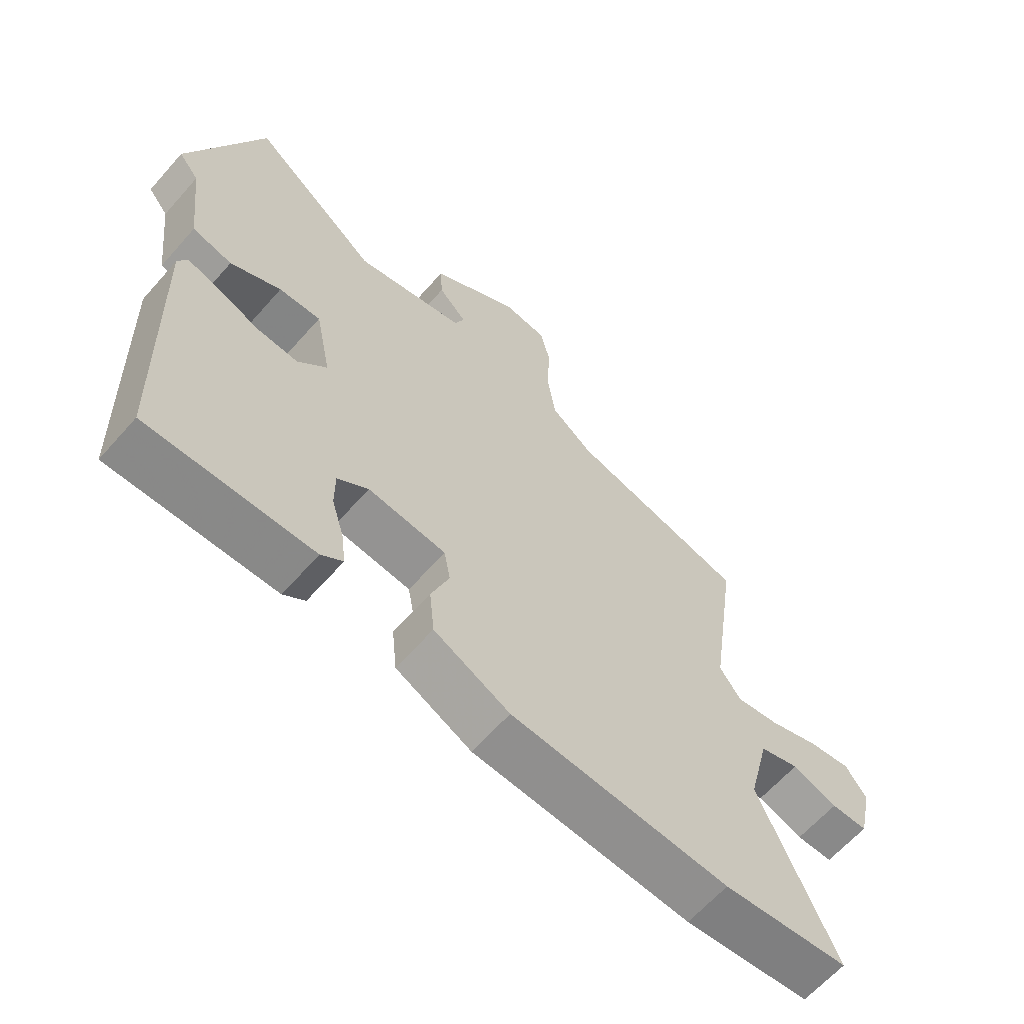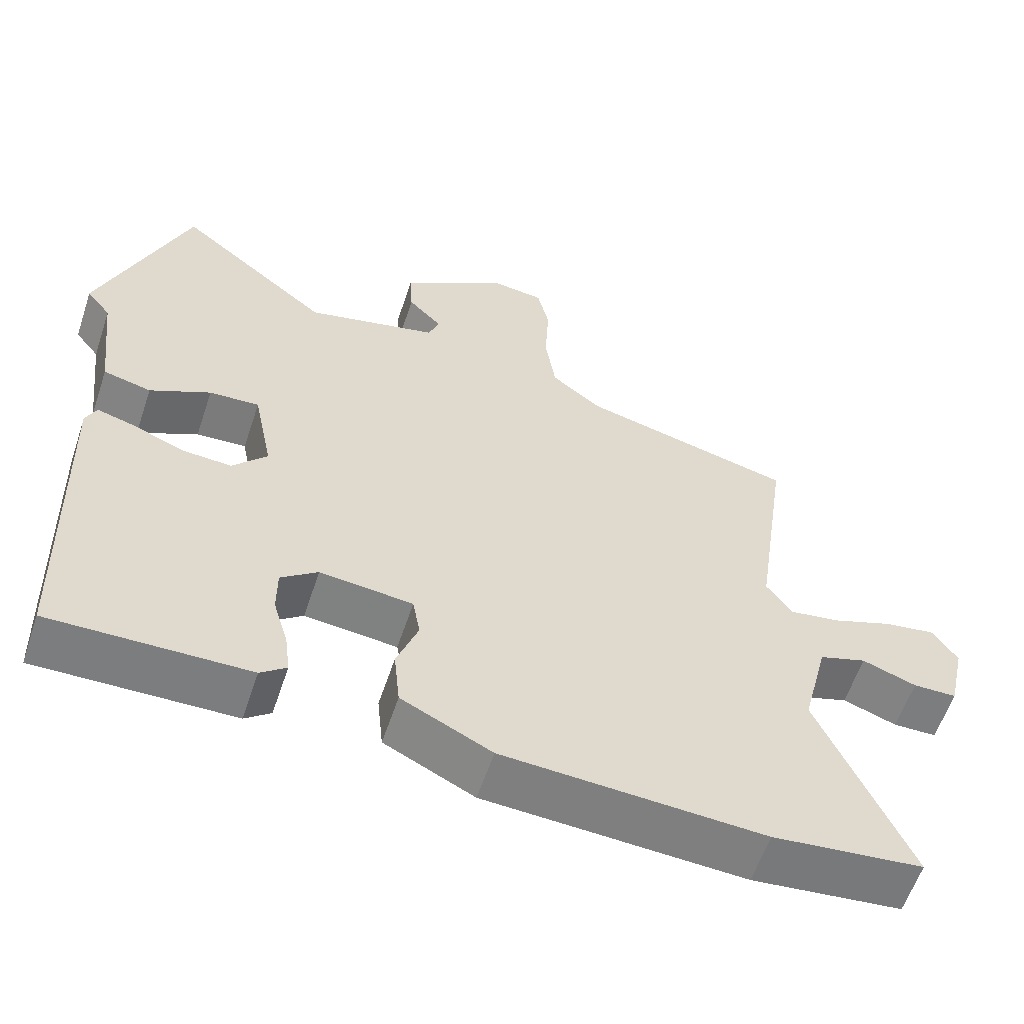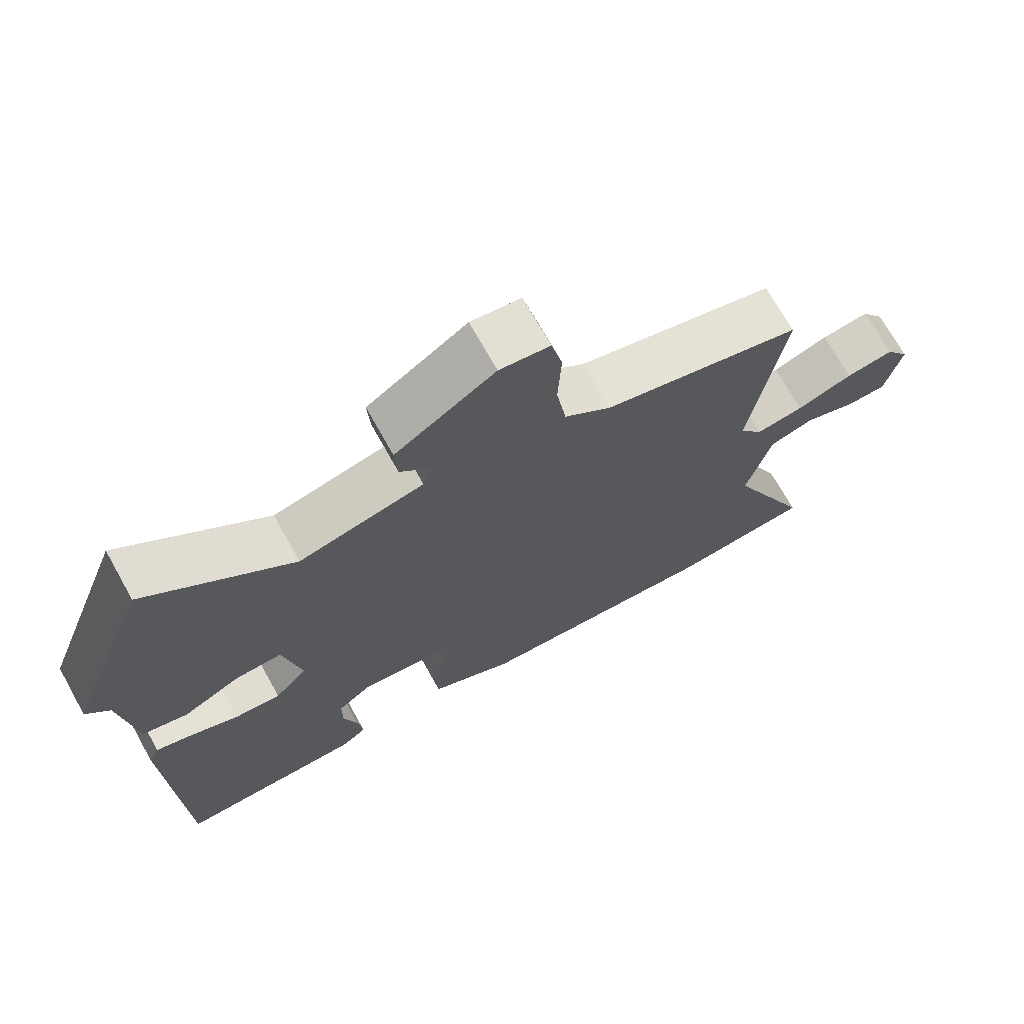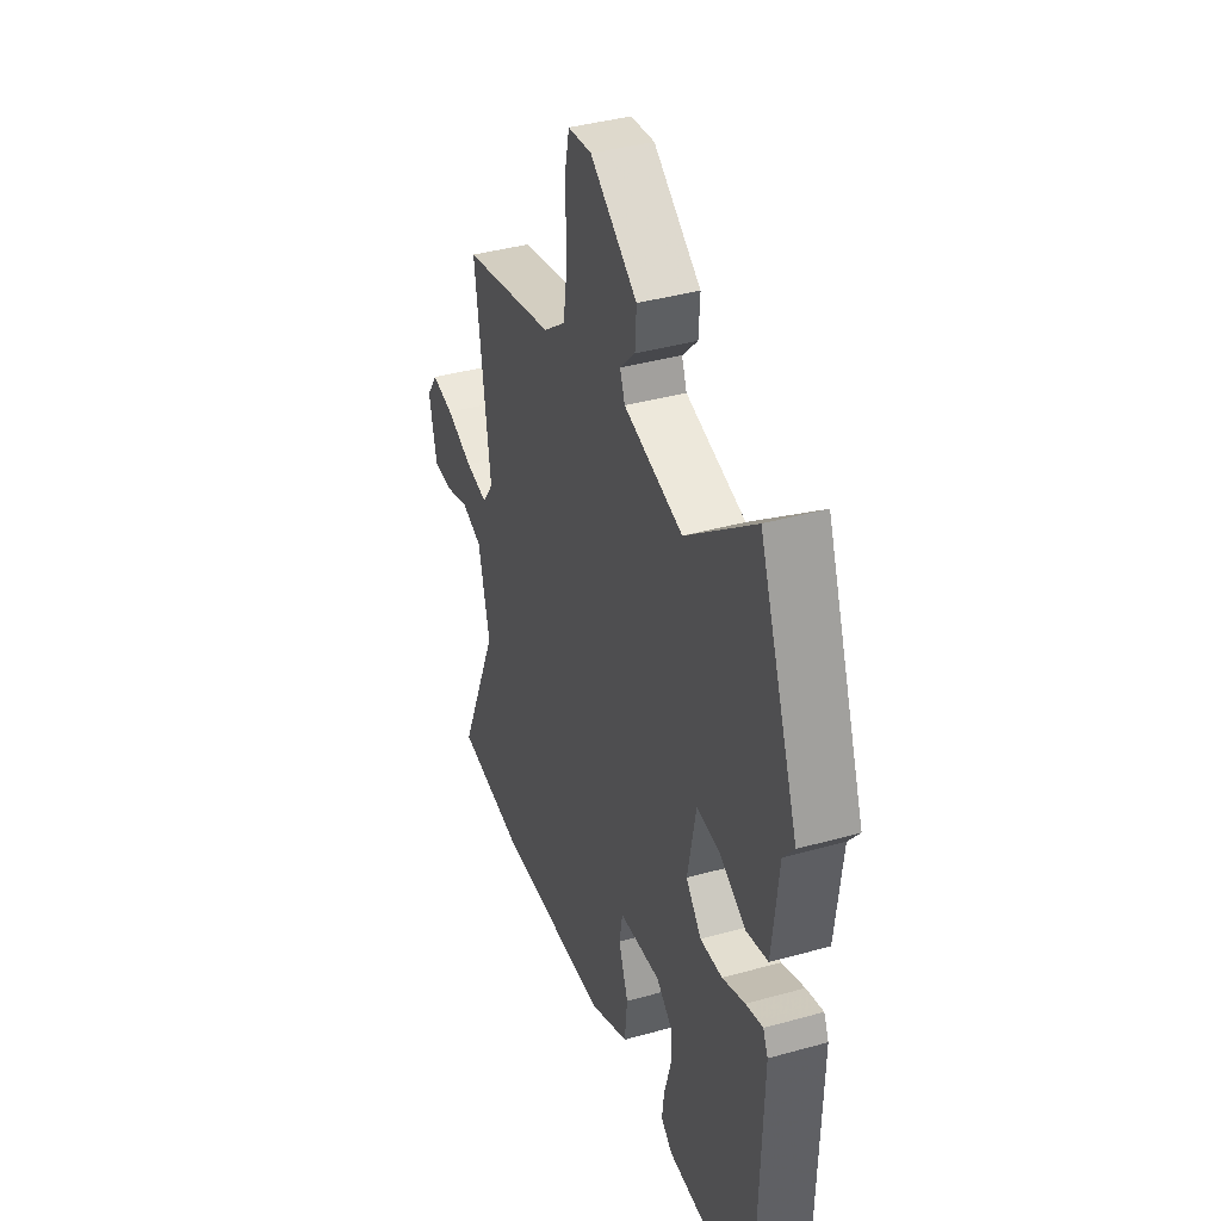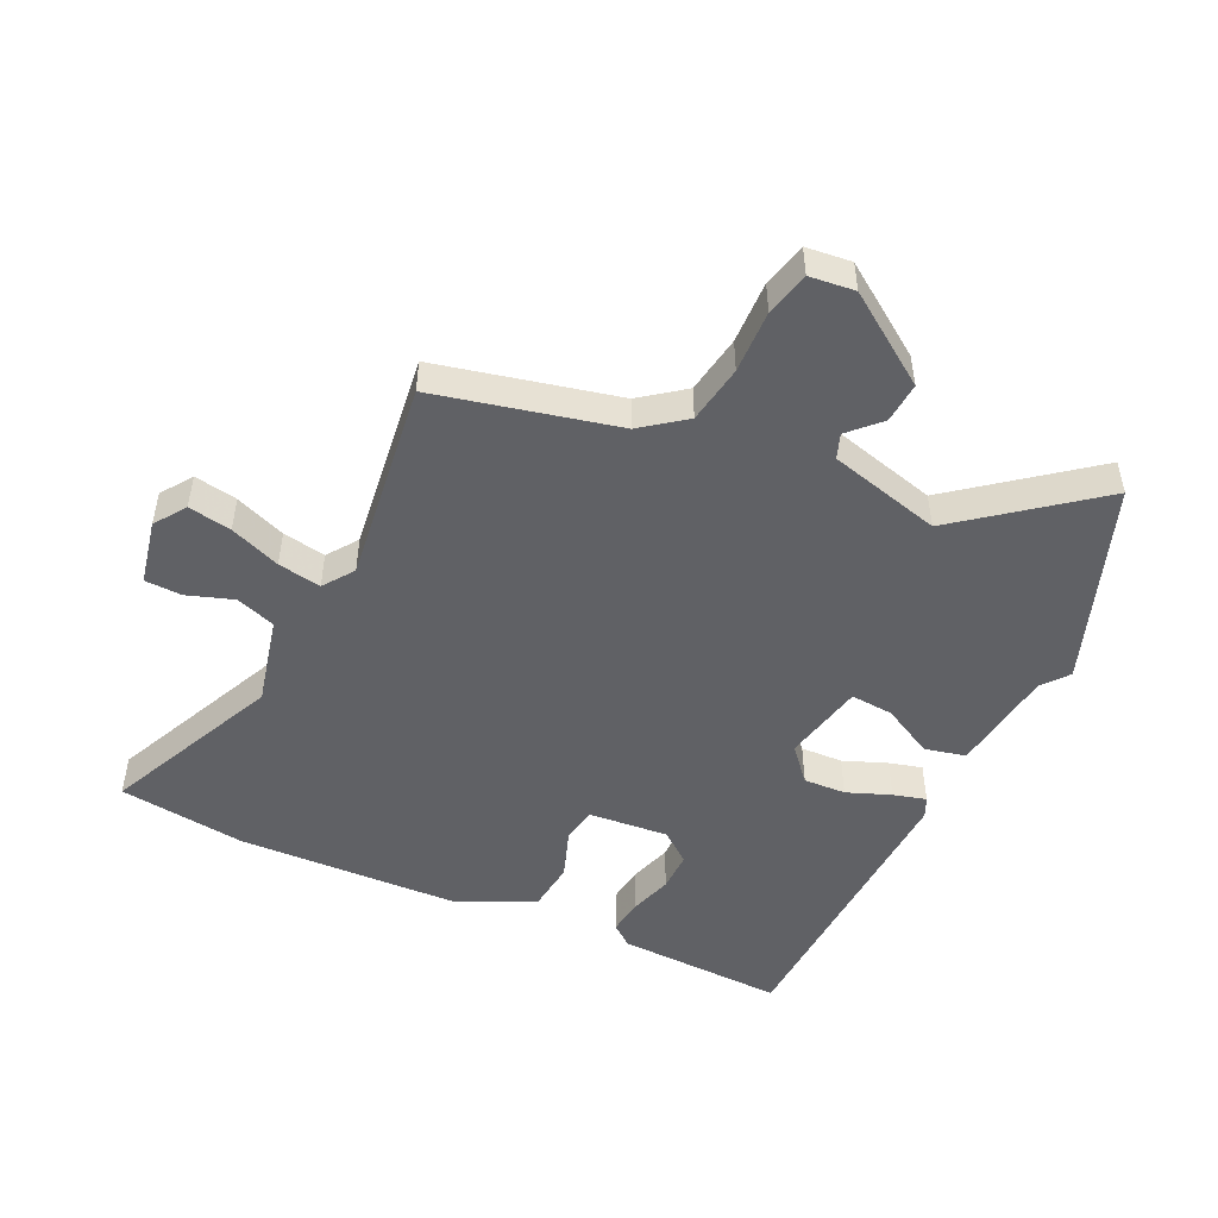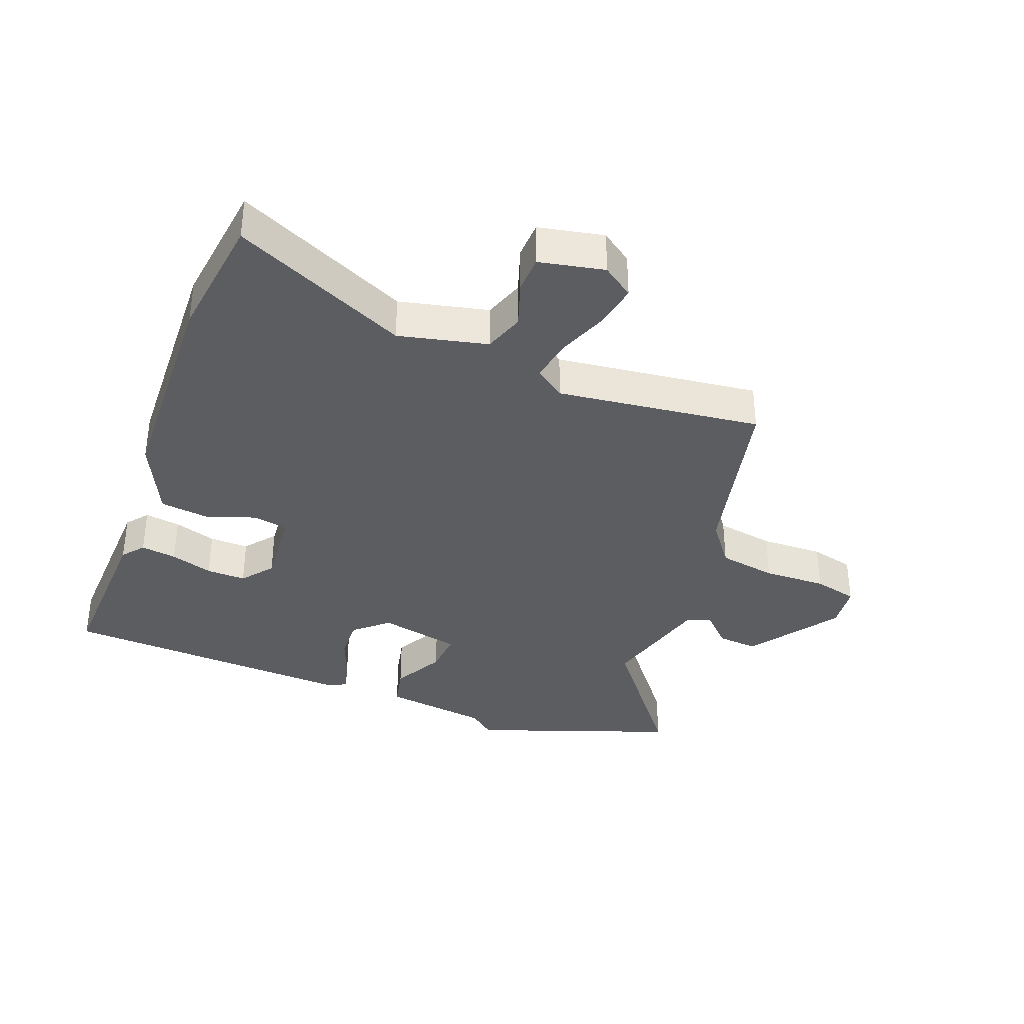
<metadata>
{"format":"obj","ext":"obj","renderer":"f3d","projection":"perspective","resolution":1024,"background":"white","views":[{"elev":-63.6,"azim":138.6,"up":"+Z"},{"elev":-59.2,"azim":161.6,"up":"+Z"},{"elev":71.1,"azim":150.8,"up":"+Z"},{"elev":39.4,"azim":70.8,"up":"+Z"},{"elev":-49.5,"azim":-26.1,"up":"+Y"},{"elev":-36.2,"azim":-112.0,"up":"+Y"}]}
</metadata>
<code>
v 0.496 0.07 -0.462
v 0.229 0.07 -0.457
v 0.194 0.07 -0.43
v 0.201 0.07 -0.373
v 0.221 0.07 -0.305
v 0.221 0.07 -0.242
v 0.171 0.07 -0.204
v 0.045 0.07 -0.217
v 0.035 0.07 -0.273
v 0.064 0.07 -0.351
v 0.056 0.07 -0.43
v -0.066 0.07 -0.49
v -0.418 0.07 -0.509
v -0.621 0.07 -0.487
v -0.499 0.07 -0.208
v -0.534 0.07 -0.068
v -0.598 0.07 -0.047
v -0.671 0.07 -0.073
v -0.73 0.07 -0.072
v -0.753 0.07 0.031
v -0.719 0.07 0.081
v -0.65 0.07 0.07
v -0.569 0.07 0.04
v -0.5 0.07 0.029
v -0.466 0.07 0.078
v -0.512 0.07 0.401
v -0.226 0.07 0.472
v -0.158 0.07 0.525
v -0.144 0.07 0.618
v -0.149 0.07 0.718
v -0.133 0.07 0.789
v -0.061 0.07 0.798
v 0.082 0.07 0.702
v 0.078 0.07 0.637
v 0.032 0.07 0.589
v 0.047 0.07 0.55
v 0.226 0.07 0.506
v 0.434 0.07 0.674
v 0.554 0.07 0.358
v 0.521 0.07 0.316
v 0.501 0.07 0.147
v 0.436 0.07 0.131
v 0.354 0.07 0.173
v 0.286 0.07 0.177
v 0.26 0.07 0.046
v 0.307 0.07 -0.006
v 0.374 0.07 -0.002
v 0.443 0.07 0.026
v 0.495 0.07 0.041
v 0.51 0.07 0.009
v 0.496 0 -0.462
v 0.229 0 -0.457
v 0.194 0 -0.43
v 0.201 0 -0.373
v 0.221 0 -0.305
v 0.221 0 -0.242
v 0.171 0 -0.204
v 0.045 0 -0.217
v 0.035 0 -0.273
v 0.064 0 -0.351
v 0.056 0 -0.43
v -0.066 0 -0.49
v -0.418 0 -0.509
v -0.621 0 -0.487
v -0.499 0 -0.208
v -0.534 0 -0.068
v -0.598 0 -0.047
v -0.671 0 -0.073
v -0.73 0 -0.072
v -0.753 0 0.031
v -0.719 0 0.081
v -0.65 0 0.07
v -0.569 0 0.04
v -0.5 0 0.029
v -0.466 0 0.078
v -0.512 0 0.401
v -0.226 0 0.472
v -0.158 0 0.525
v -0.144 0 0.618
v -0.149 0 0.718
v -0.133 0 0.789
v -0.061 0 0.798
v 0.082 0 0.702
v 0.078 0 0.637
v 0.032 0 0.589
v 0.047 0 0.55
v 0.226 0 0.506
v 0.434 0 0.674
v 0.554 0 0.358
v 0.521 0 0.316
v 0.501 0 0.147
v 0.436 0 0.131
v 0.354 0 0.173
v 0.286 0 0.177
v 0.26 0 0.046
v 0.307 0 -0.006
v 0.374 0 -0.002
v 0.443 0 0.026
v 0.495 0 0.041
v 0.51 0 0.009
f 47 48 49 50
f 47 50 1 2
f 46 47 2 3
f 40 41 42 43
f 40 43 44
f 37 38 39 40
f 36 37 40 44
f 32 33 34 35
f 32 35 36
f 29 30 31 32
f 28 29 32 36
f 27 28 36 44
f 25 26 27 44
f 20 21 22 23
f 20 23 24
f 17 18 19 20
f 16 17 20 24
f 15 16 24 25
f 13 14 15
f 9 10 11 12
f 8 9 12 13
f 3 4 5
f 46 3 5
f 45 46 5 6
f 25 44 45
f 8 13 15 25
f 7 8 25 45
f 6 7 45
f 100 99 98 97
f 52 51 100 97
f 53 52 97 96
f 93 92 91 90
f 94 93 90
f 90 89 88 87
f 94 90 87 86
f 85 84 83 82
f 86 85 82
f 82 81 80 79
f 86 82 79 78
f 94 86 78 77
f 94 77 76 75
f 73 72 71 70
f 74 73 70
f 70 69 68 67
f 74 70 67 66
f 75 74 66 65
f 65 64 63
f 62 61 60 59
f 63 62 59 58
f 55 54 53
f 55 53 96
f 56 55 96 95
f 95 94 75
f 75 65 63 58
f 95 75 58 57
f 95 57 56
f 1 51 52 2
f 2 52 53 3
f 3 53 54 4
f 4 54 55 5
f 5 55 56 6
f 6 56 57 7
f 7 57 58 8
f 8 58 59 9
f 9 59 60 10
f 10 60 61 11
f 11 61 62 12
f 12 62 63 13
f 13 63 64 14
f 14 64 65 15
f 15 65 66 16
f 16 66 67 17
f 17 67 68 18
f 18 68 69 19
f 19 69 70 20
f 20 70 71 21
f 21 71 72 22
f 22 72 73 23
f 23 73 74 24
f 24 74 75 25
f 25 75 76 26
f 26 76 77 27
f 27 77 78 28
f 28 78 79 29
f 29 79 80 30
f 30 80 81 31
f 31 81 82 32
f 32 82 83 33
f 33 83 84 34
f 34 84 85 35
f 35 85 86 36
f 36 86 87 37
f 37 87 88 38
f 38 88 89 39
f 39 89 90 40
f 40 90 91 41
f 41 91 92 42
f 42 92 93 43
f 43 93 94 44
f 44 94 95 45
f 45 95 96 46
f 46 96 97 47
f 47 97 98 48
f 48 98 99 49
f 49 99 100 50
f 50 100 51 1

</code>
